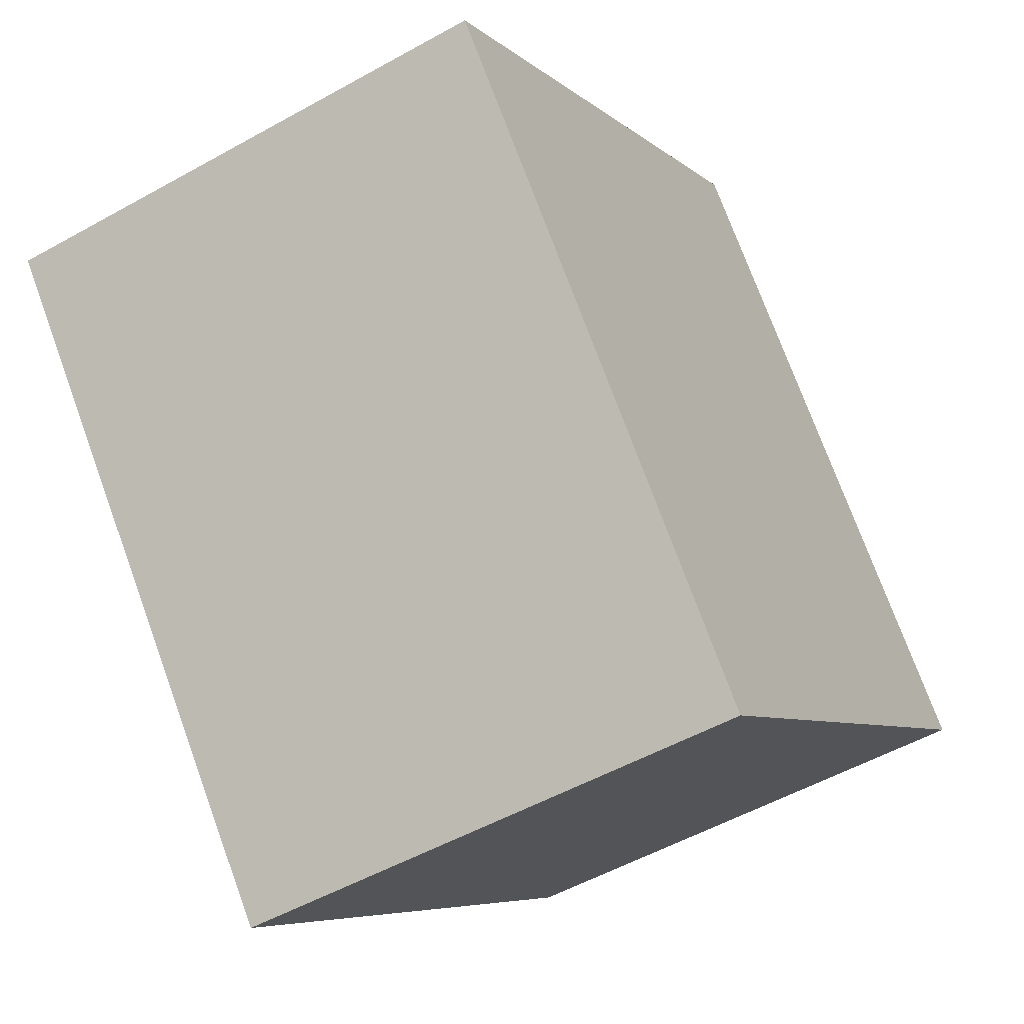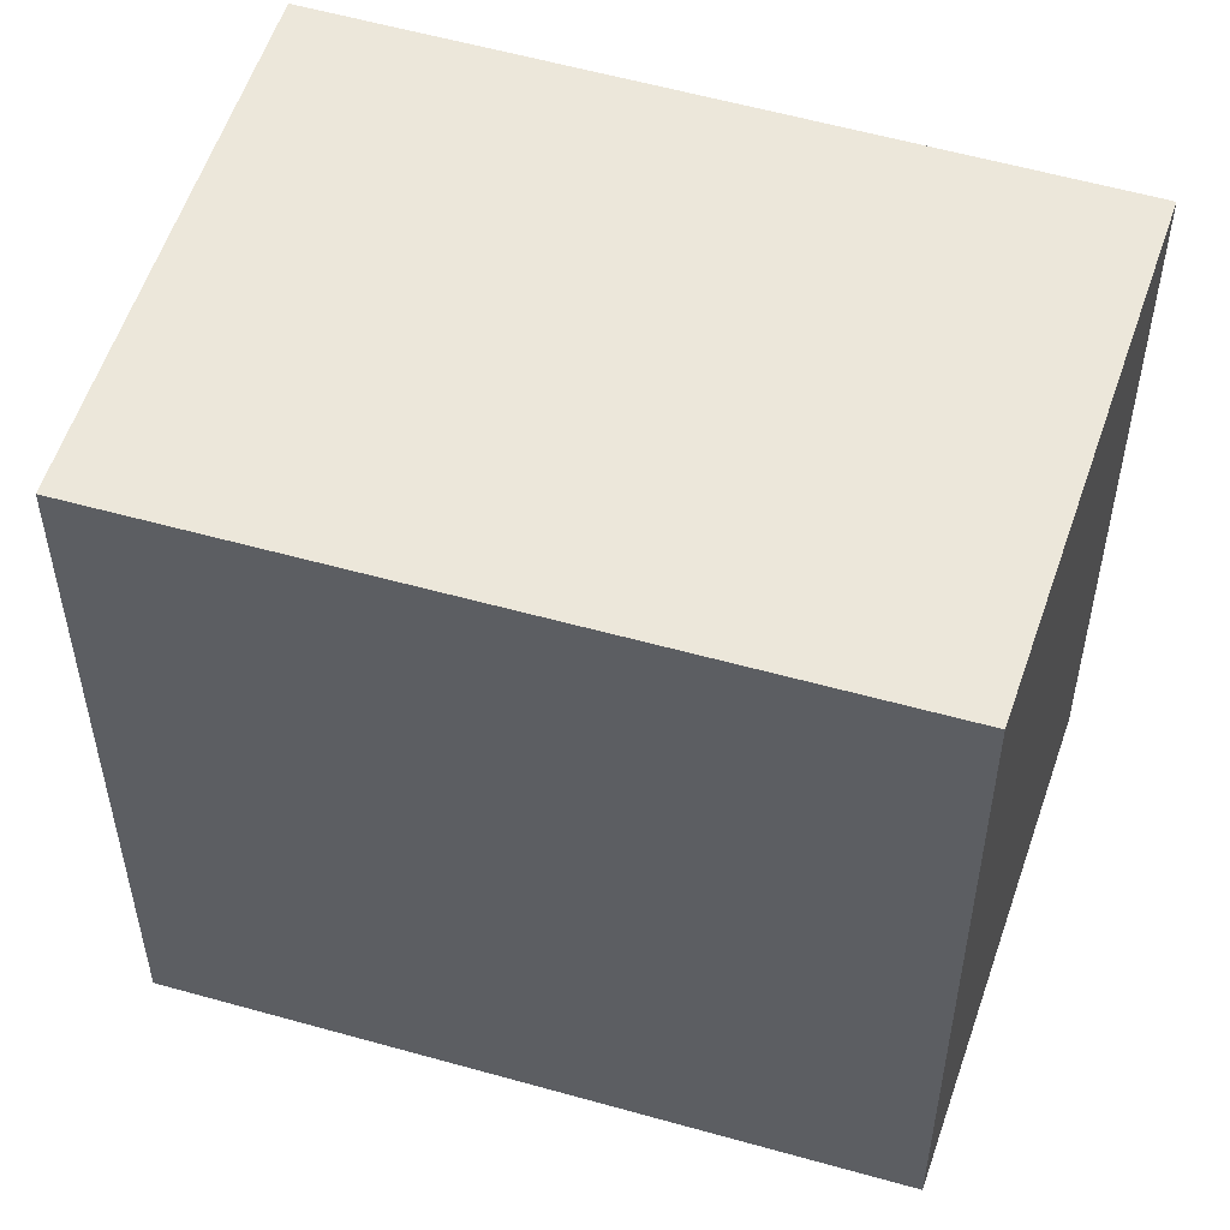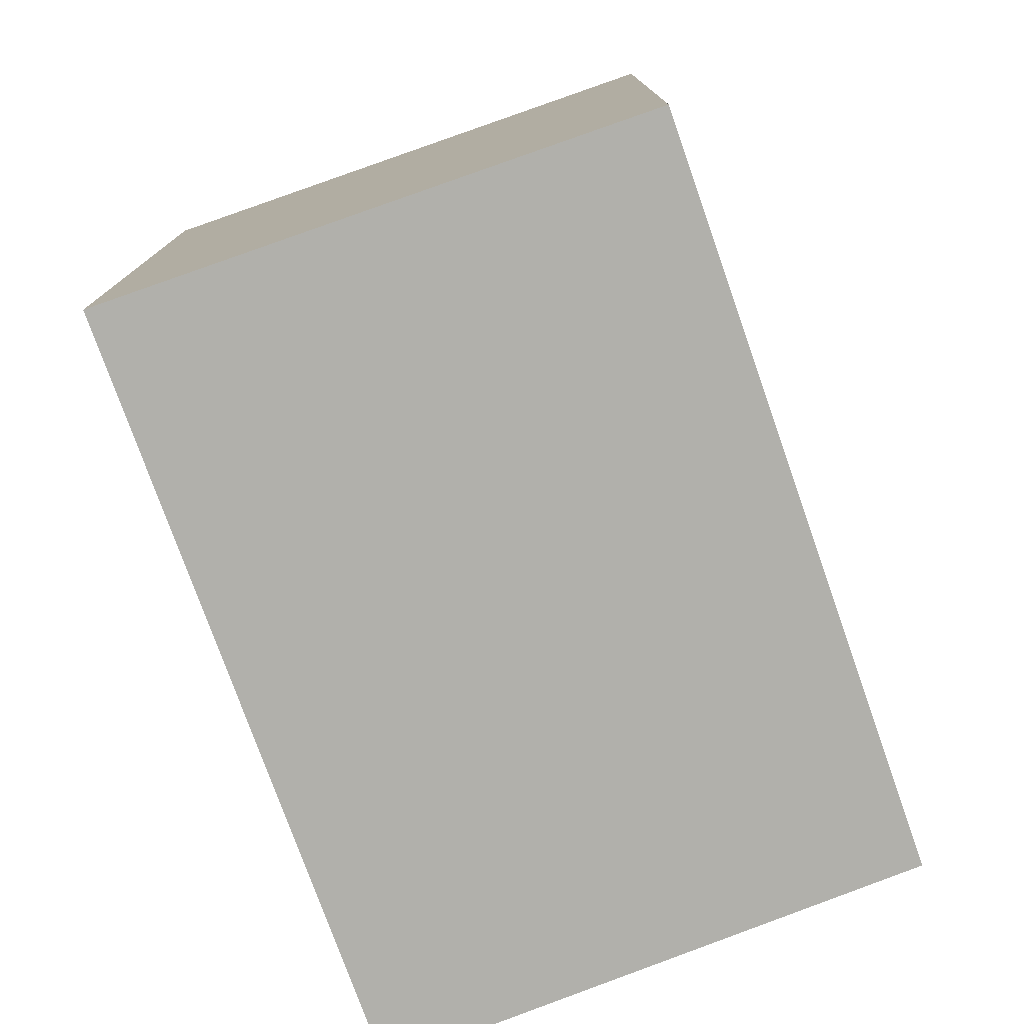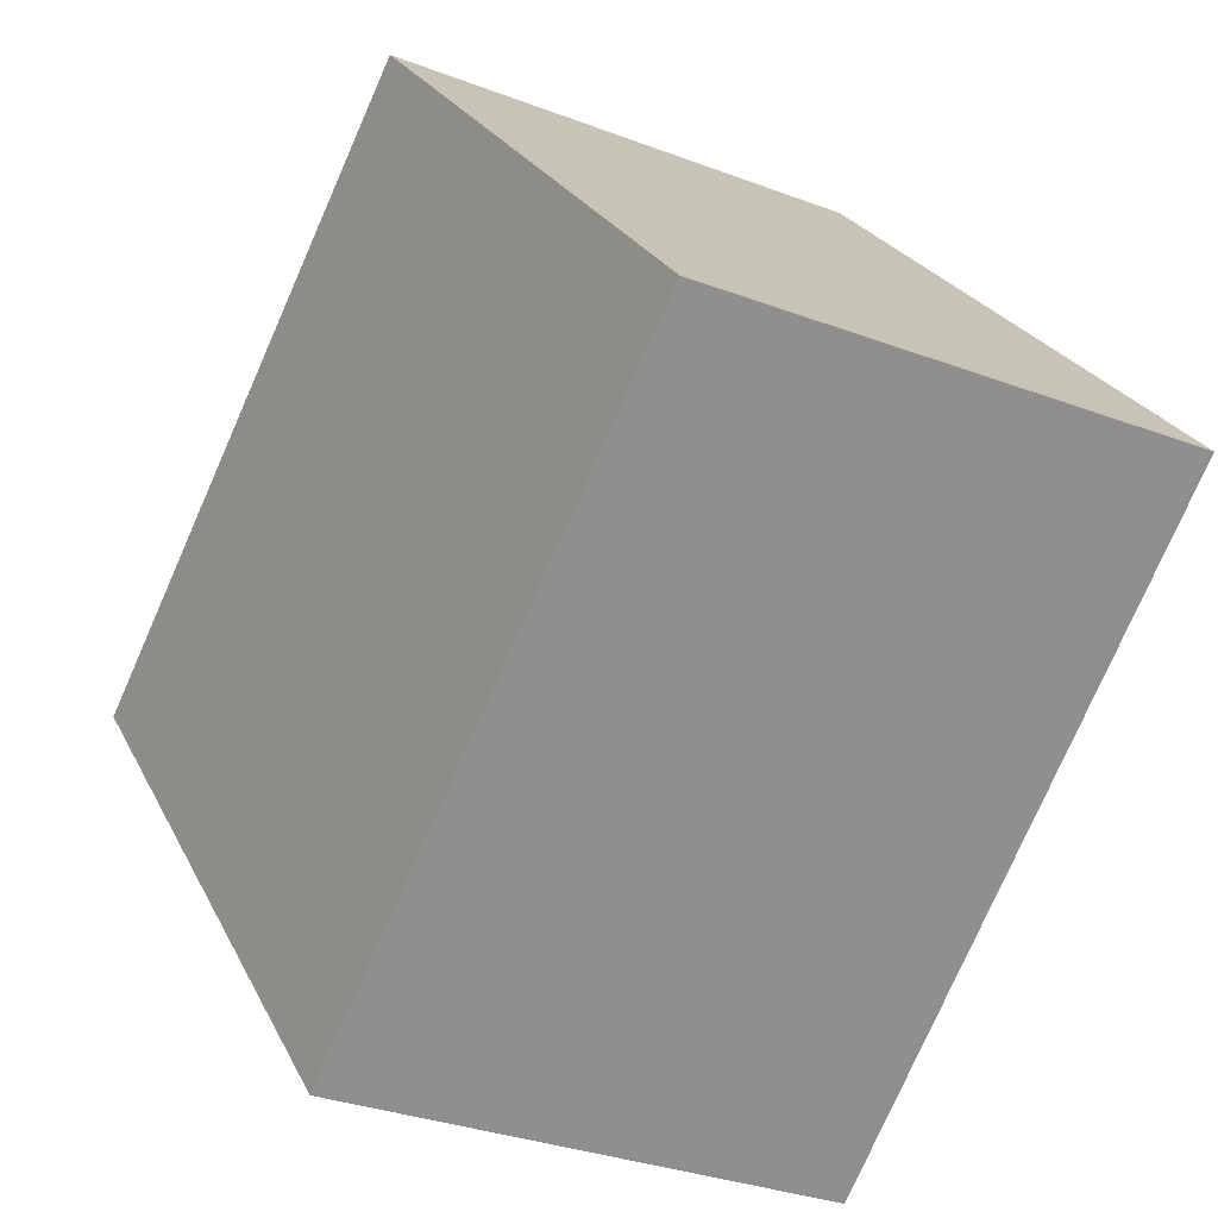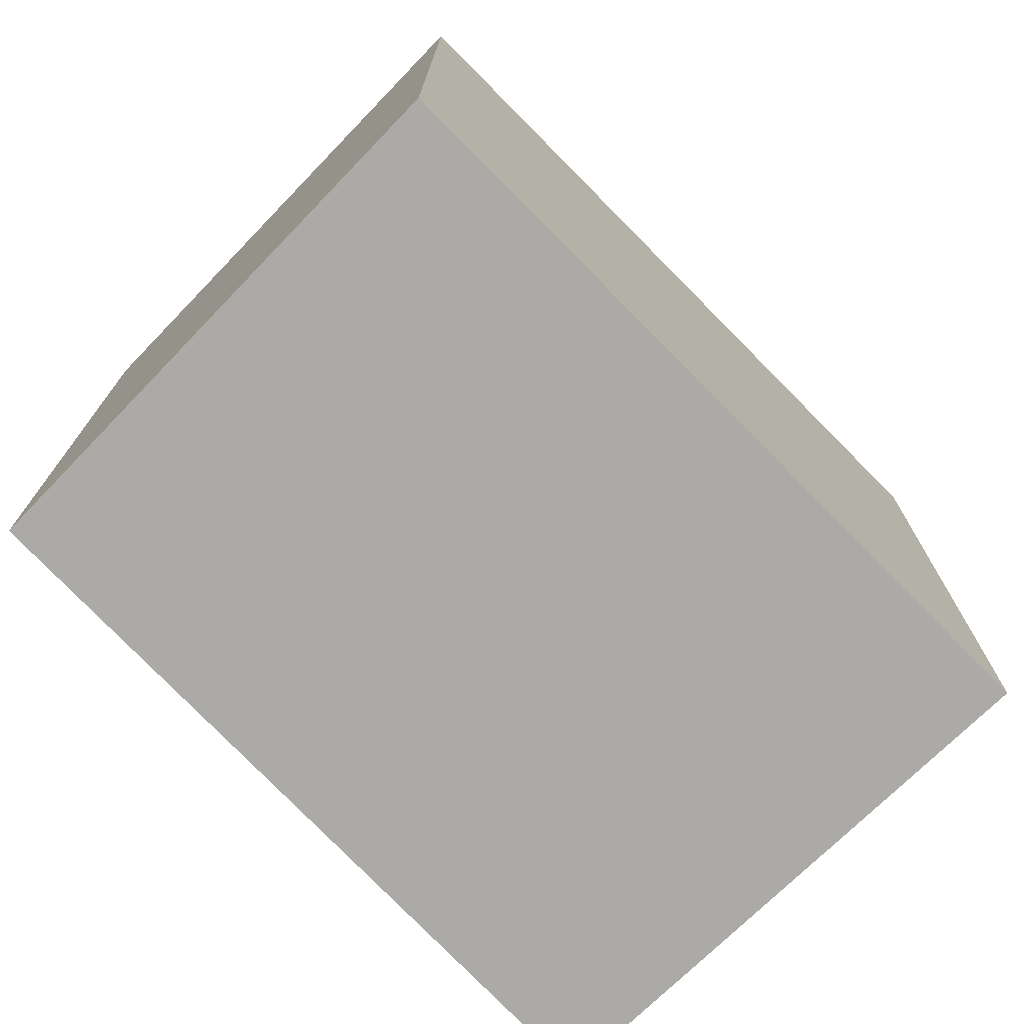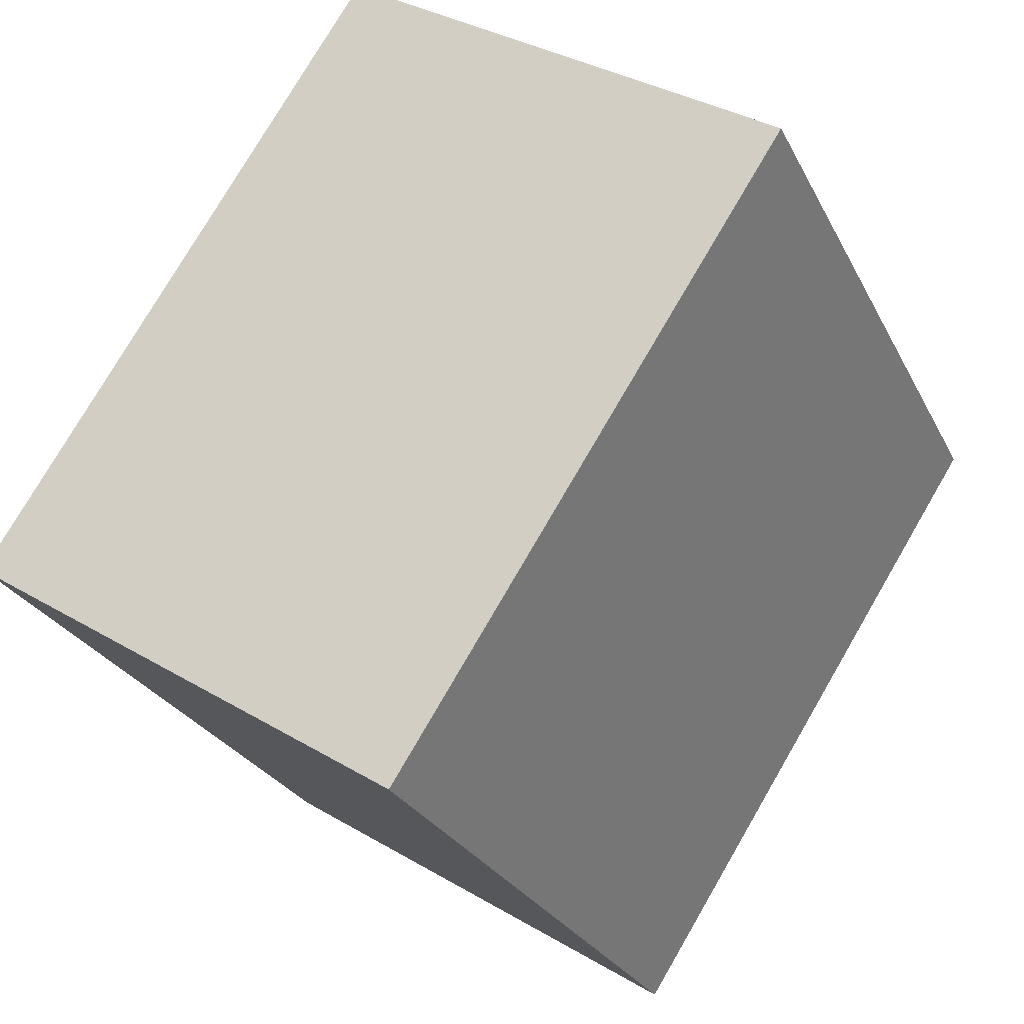
<metadata>
{"format":"obj","ext":"obj","renderer":"f3d","projection":"perspective","resolution":1024,"background":"white","views":[{"elev":74.4,"azim":159.9,"up":"+Z"},{"elev":54.1,"azim":-47.6,"up":"+Y"},{"elev":-78.5,"azim":-135.0,"up":"+Y"},{"elev":24.6,"azim":-21.2,"up":"+Z"},{"elev":-75.7,"azim":69.6,"up":"+Y"},{"elev":77.0,"azim":-149.8,"up":"+Z"}]}
</metadata>
<code>
v  1.925 2.34 0.035
v  1.014 2.34 2.101
v  2.571 2.34 1.424
v  0.017 2.34 0.035
v  1.558 2.34 -0.753
v  0 2.34 1.433e-16
v  2.571 -8.719e-17 1.424
v  1.558 4.611e-17 -0.753
v  1.925 -2.143e-18 0.035
v  0 0 0
v  1.014 -1.286e-16 2.101
v  0.017 -2.143e-18 0.035
g defaultobject
f 1 2 3
f 2 1 4
f 4 1 5
f 4 5 6
f 7 1 3
f 1 7 5
f 5 7 8
f 8 7 9
f 8 6 5
f 6 8 10
f 10 4 6
f 4 10 2
f 2 10 11
f 11 10 12
f 11 3 2
f 3 11 7
f 9 10 8
f 10 9 7
f 10 7 12
f 12 7 11

</code>
